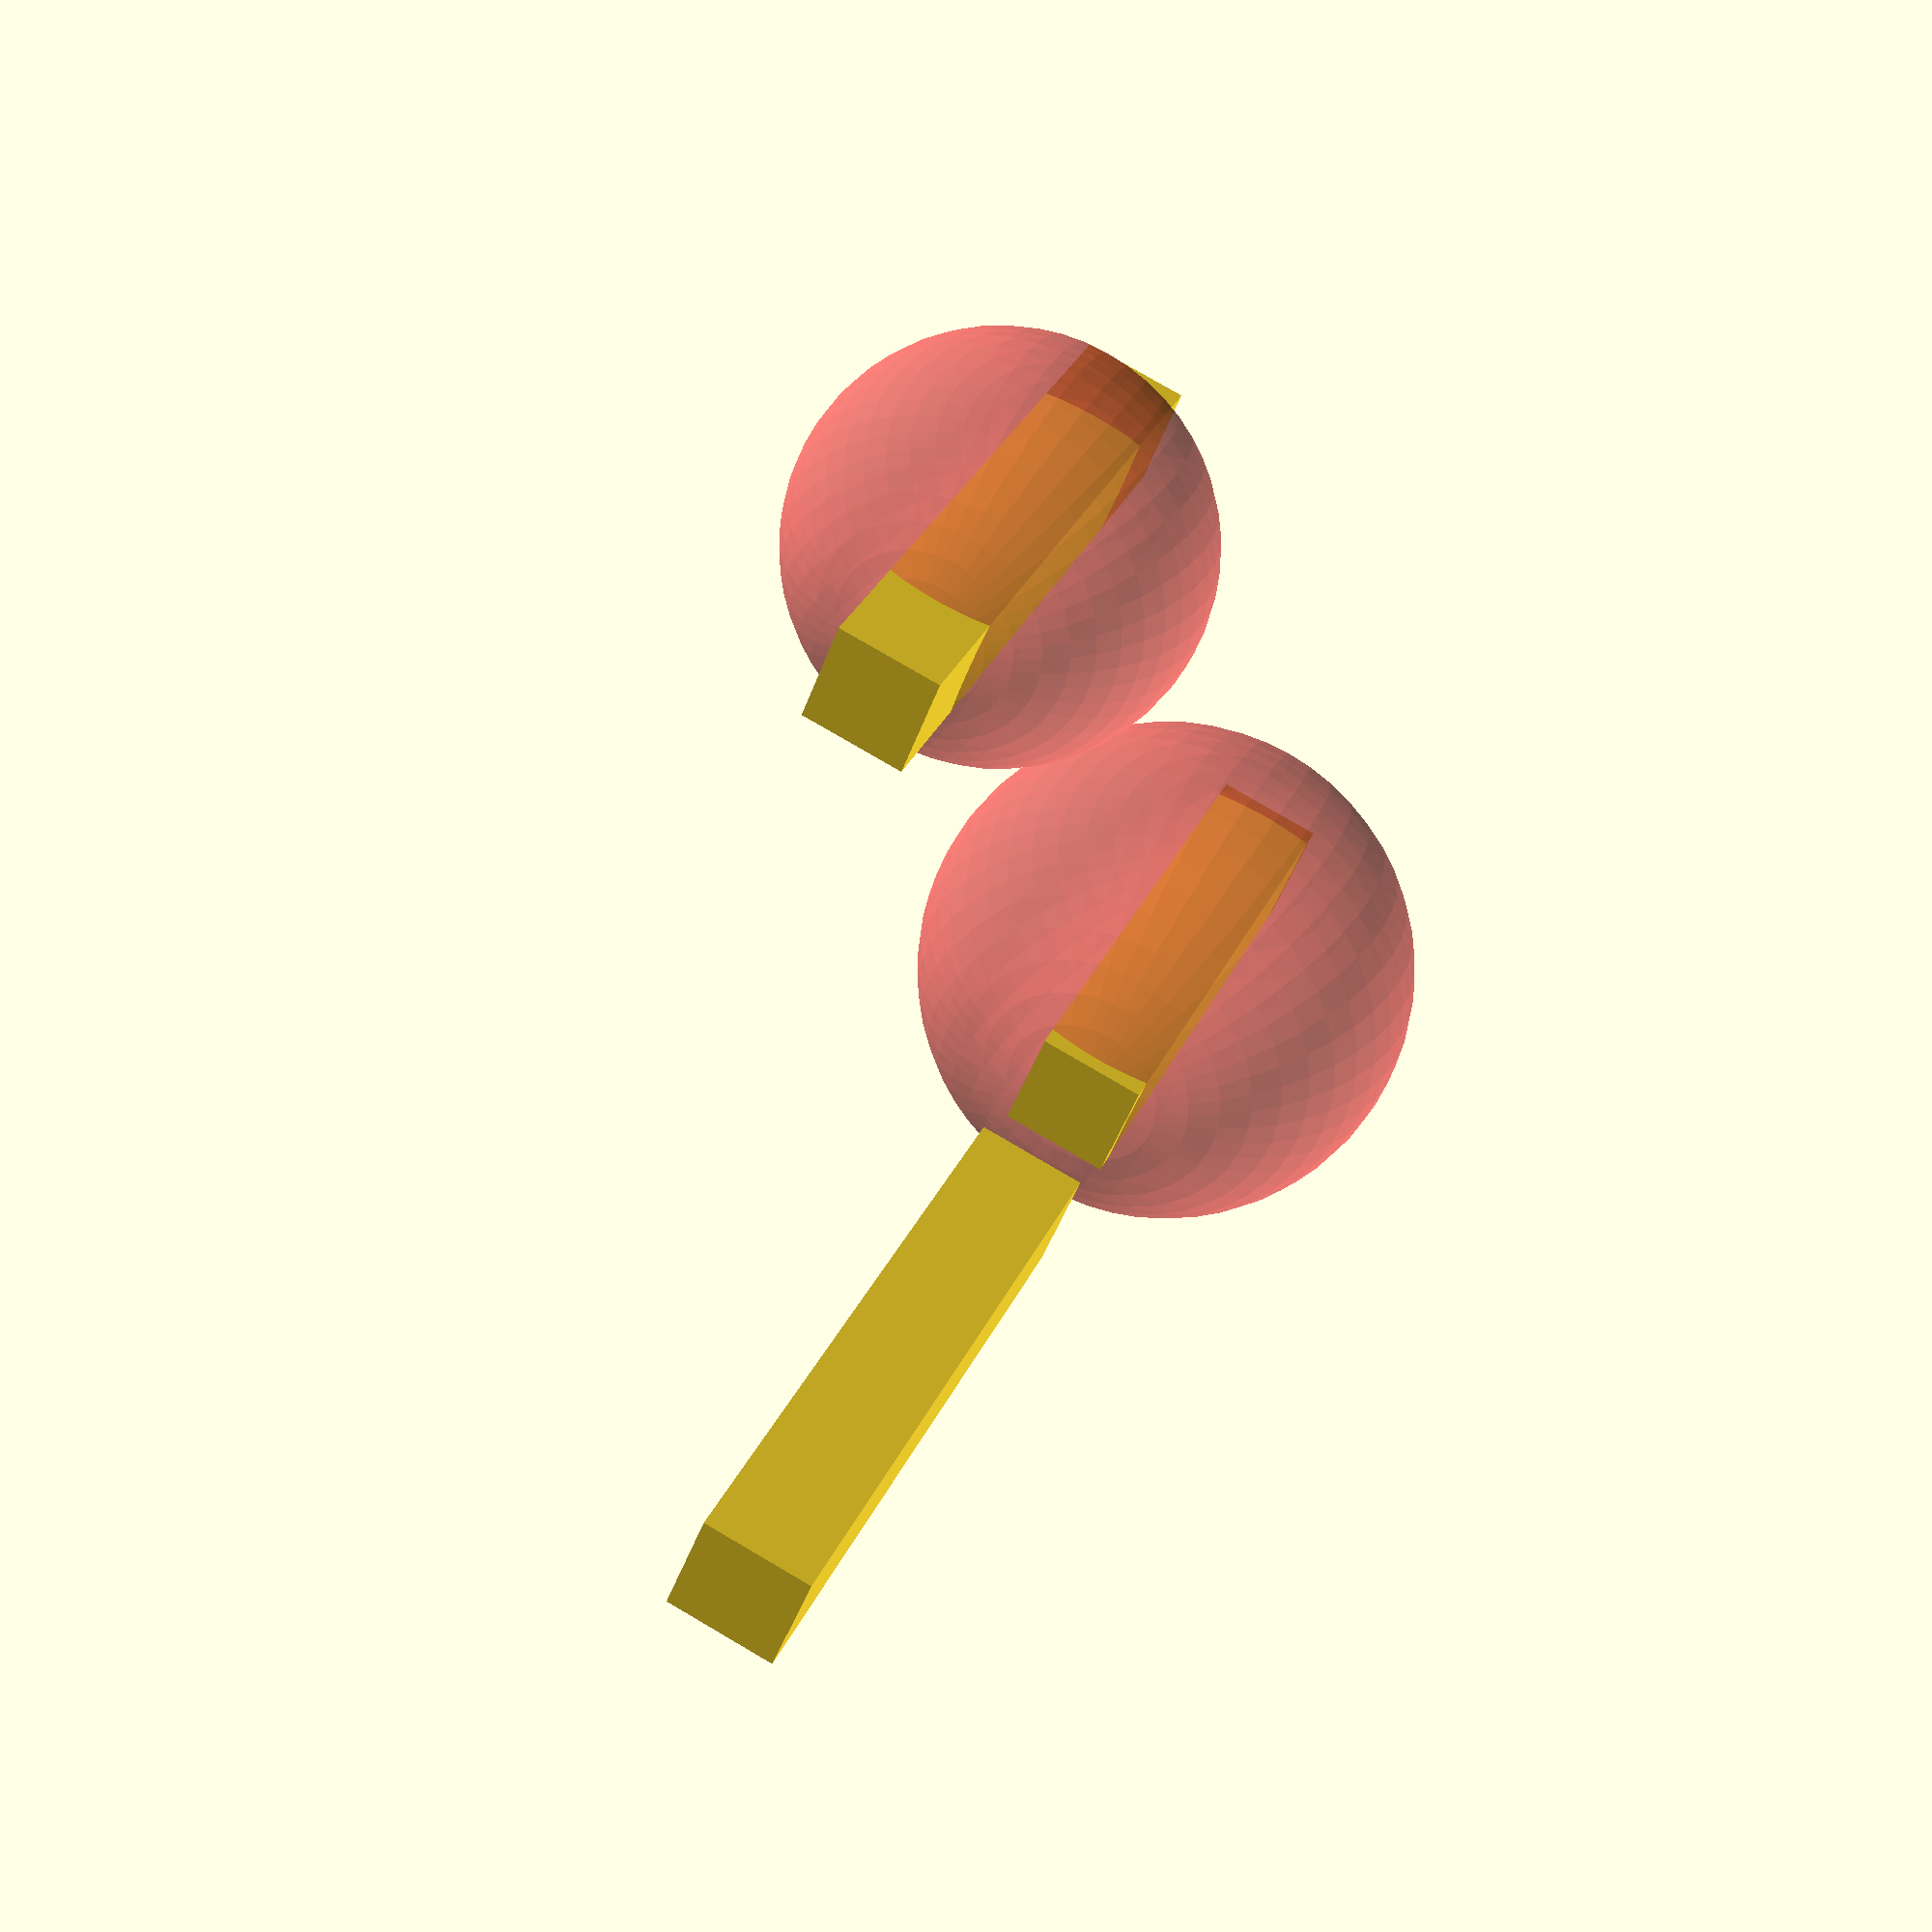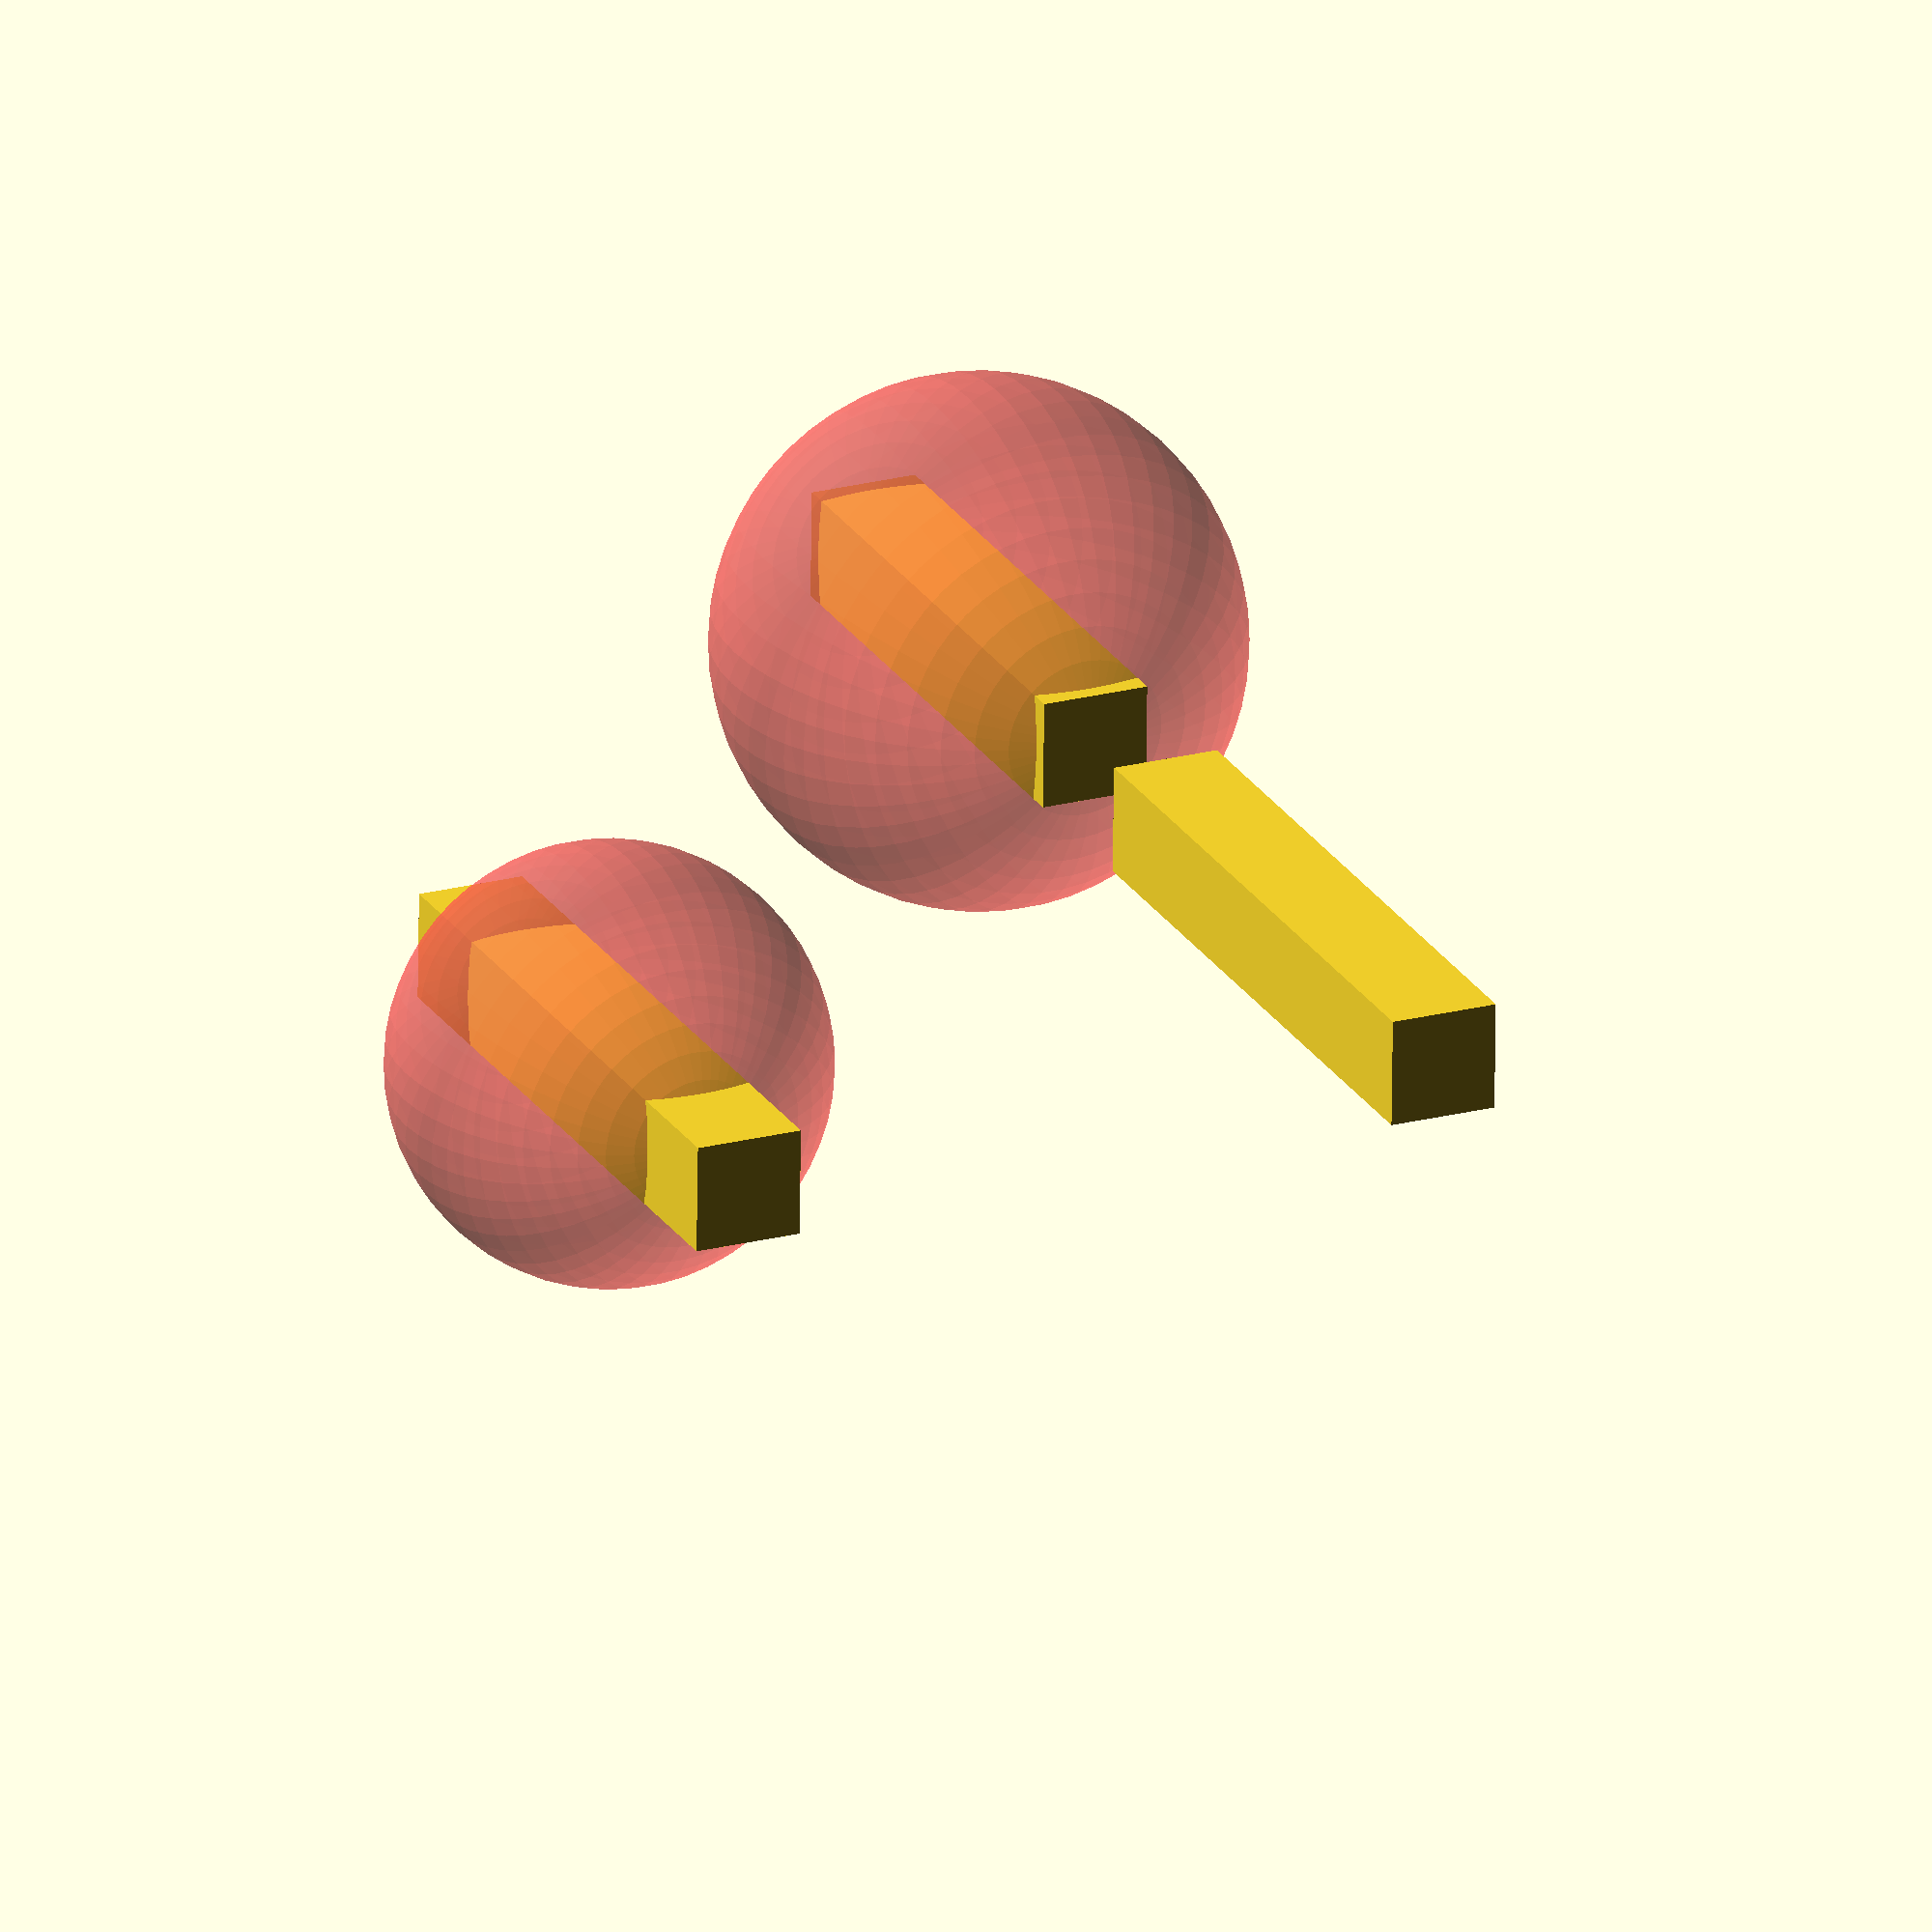
<openscad>
///@file 3translate.scad
/*
 translate()
  Translate, moves, its child elements
  along a specified vector.
 It is a prefix statement.
*/

$fa = 12; // try different values...
$fs = 2;
$fn = 50; // $fn is commonly used.

/* $fn=40 renders this in 5 seconds
   $fn=60 renders in 11 seconds
   $fn=100 renders in 33 seconds
   $fn above 100 IS SLOOOOW to render.
*/


translate( [ -2, -1, 3 ] )
  cube([ 1, 1, 6 ], center=true);

/* Use { and } for a block of
   statements
*/

// translate a block of 2 items
translate([ 2, 2, -3 ])
{
  cube([1, 1, 6], center=true); // child2
  #sphere( r=2 );               // child3
};

// translate a union of items
translate([ -2, -1, -4 ])
  union() // an explicit union
  {
    cube([1, 1, 5], center=true);
    #sphere( r=2.4 );
  };

//---------EoF-------
</openscad>
<views>
elev=327.2 azim=291.3 roll=22.1 proj=p view=solid
elev=335.7 azim=180.8 roll=335.7 proj=o view=solid
</views>
